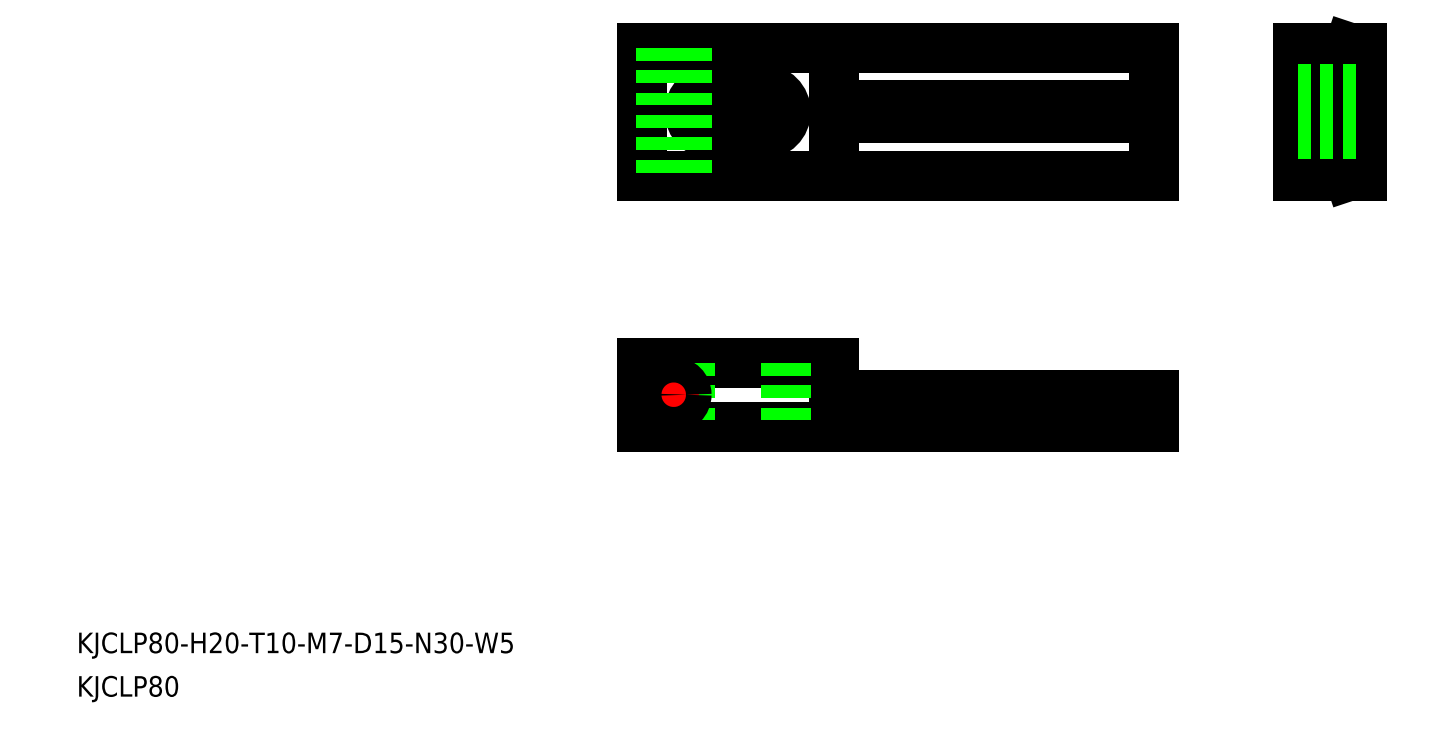
<metadata>
{"format":"dxf","ext":"dxf","renderer":"ezdxf+matplotlib","layout":"modelspace","background":"white","min_lineweight":24,"dpi":150}
</metadata>
<code>
0
SECTION
2
ENTITIES
0
TEXT
8
0
10
-17.48
20
98.82
30
0
40
3.2
1
KJCLP80
0
TEXT
8
0
10
-17.48
20
105.6
30
0
40
3.2
1
KJCLP80-H20-T10-M7-D15-N30-W5
0
LINE
8
0
10
70.77
20
200.2
30
0
11
150.8
21
200.2
31
0
0
LINE
8
0
10
150.8
20
200.2
30
0
11
150.8
21
180.2
31
0
0
LINE
8
0
10
150.8
20
180.2
30
0
11
70.77
21
180.2
31
0
0
LINE
8
0
10
70.77
20
200.2
30
0
11
70.77
21
180.2
31
0
0
LINE
8
0
10
150.8
20
141
30
0
11
70.77
21
141
31
0
0
LINE
8
0
10
70.77
20
141
30
0
11
70.77
21
151
31
0
0
LINE
8
0
10
70.77
20
151
30
0
11
100.8
21
151
31
0
0
LINE
8
0
10
100.8
20
151
30
0
11
100.8
21
143
31
0
0
LINE
8
0
10
100.8
20
143
30
0
11
150.8
21
143
31
0
0
LINE
8
0
10
100.8
20
146
30
0
11
150.8
21
146
31
0
0
LINE
8
0
10
150.8
20
146
30
0
11
150.8
21
141
31
0
0
LINE
8
0
10
183.3
20
200.2
30
0
11
183.3
21
180.2
31
0
0
LINE
8
0
10
183.3
20
200.2
30
0
11
173.3
21
200.2
31
0
0
LINE
8
0
10
183.3
20
180.2
30
0
11
173.3
21
180.2
31
0
0
LINE
8
0
10
178.3
20
191.2
30
0
11
178.3
21
189.2
31
0
0
LINE
8
0
10
178.3
20
191.2
30
0
11
181.3
21
200.2
31
0
0
LINE
8
0
10
178.3
20
189.2
30
0
11
181.3
21
180.2
31
0
0
LINE
8
0
10
173.3
20
200.2
30
0
11
173.3
21
180.2
31
0
0
LINE
8
0
10
100.8
20
200.2
30
0
11
100.8
21
180.2
31
0
0
LINE
8
CENTER
10
76.17
20
190.2
30
0
11
95.37
21
190.2
31
0
0
LINE
8
CENTER
10
85.77
20
196
30
0
11
85.77
21
184.4
31
0
0
ARC
8
0
10
81.77
20
190.2
30
0
40
3.5
50
90
51
270
0
LINE
8
0
10
81.77
20
193.7
30
0
11
89.77
21
193.7
31
0
0
LINE
8
0
10
81.77
20
186.7
30
0
11
89.77
21
186.7
31
0
0
ARC
8
0
10
89.77
20
190.2
30
0
40
3.5
50
270
51
90
0
LINE
8
0
10
78.27
20
151
30
0
11
78.27
21
141
31
0
0
LINE
8
0
10
93.27
20
151
30
0
11
93.27
21
141
31
0
0
LINE
8
0
10
100.8
20
191.2
30
0
11
150.8
21
191.2
31
0
0
LINE
8
0
10
100.8
20
189.2
30
0
11
150.8
21
189.2
31
0
0
LINE
8
0
10
173.3
20
193.7
30
0
11
183.3
21
193.7
31
0
0
LINE
8
0
10
173.3
20
186.7
30
0
11
183.3
21
186.7
31
0
0
LINE
8
CENTER
10
75.77
20
143
30
0
11
75.77
21
149
31
0
0
LINE
8
CENTER
10
72.77
20
146
30
0
11
78.77
21
146
31
0
0
CIRCLE
8
0
10
75.77
20
146
30
0
40
2
0
LINE
8
0
10
73.77
20
200.2
30
0
11
73.77
21
180.2
31
0
0
LINE
8
0
10
77.77
20
200.2
30
0
11
77.77
21
180.2
31
0
0
VIEWPORT
8
0
10
5.614
20
3.902
30
0
40
13.1
41
8.746
68
     1
69
     1
0
VIEWPORT
8
0
10
5.614
20
3.902
30
0
40
8.982
41
6.243
68
     2
69
     2
0
ENDSEC
0
EOF

</code>
